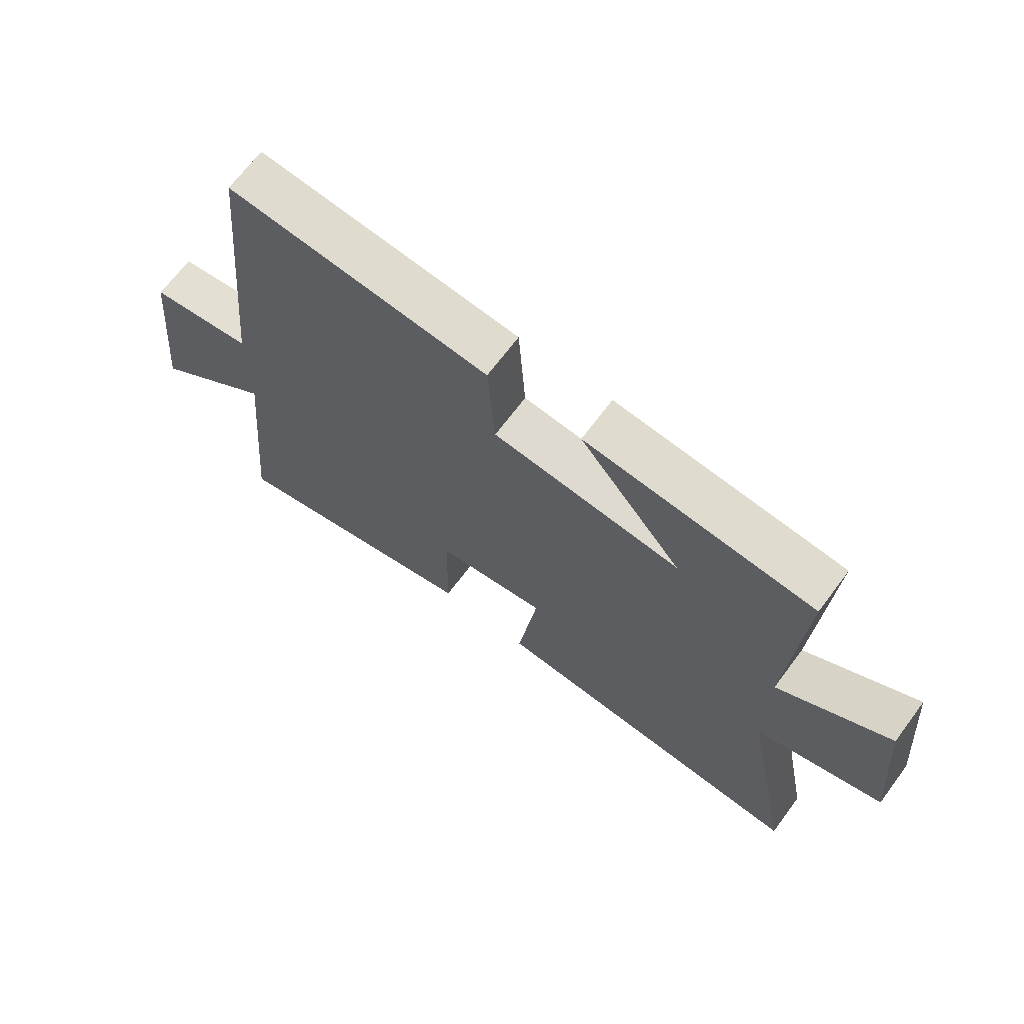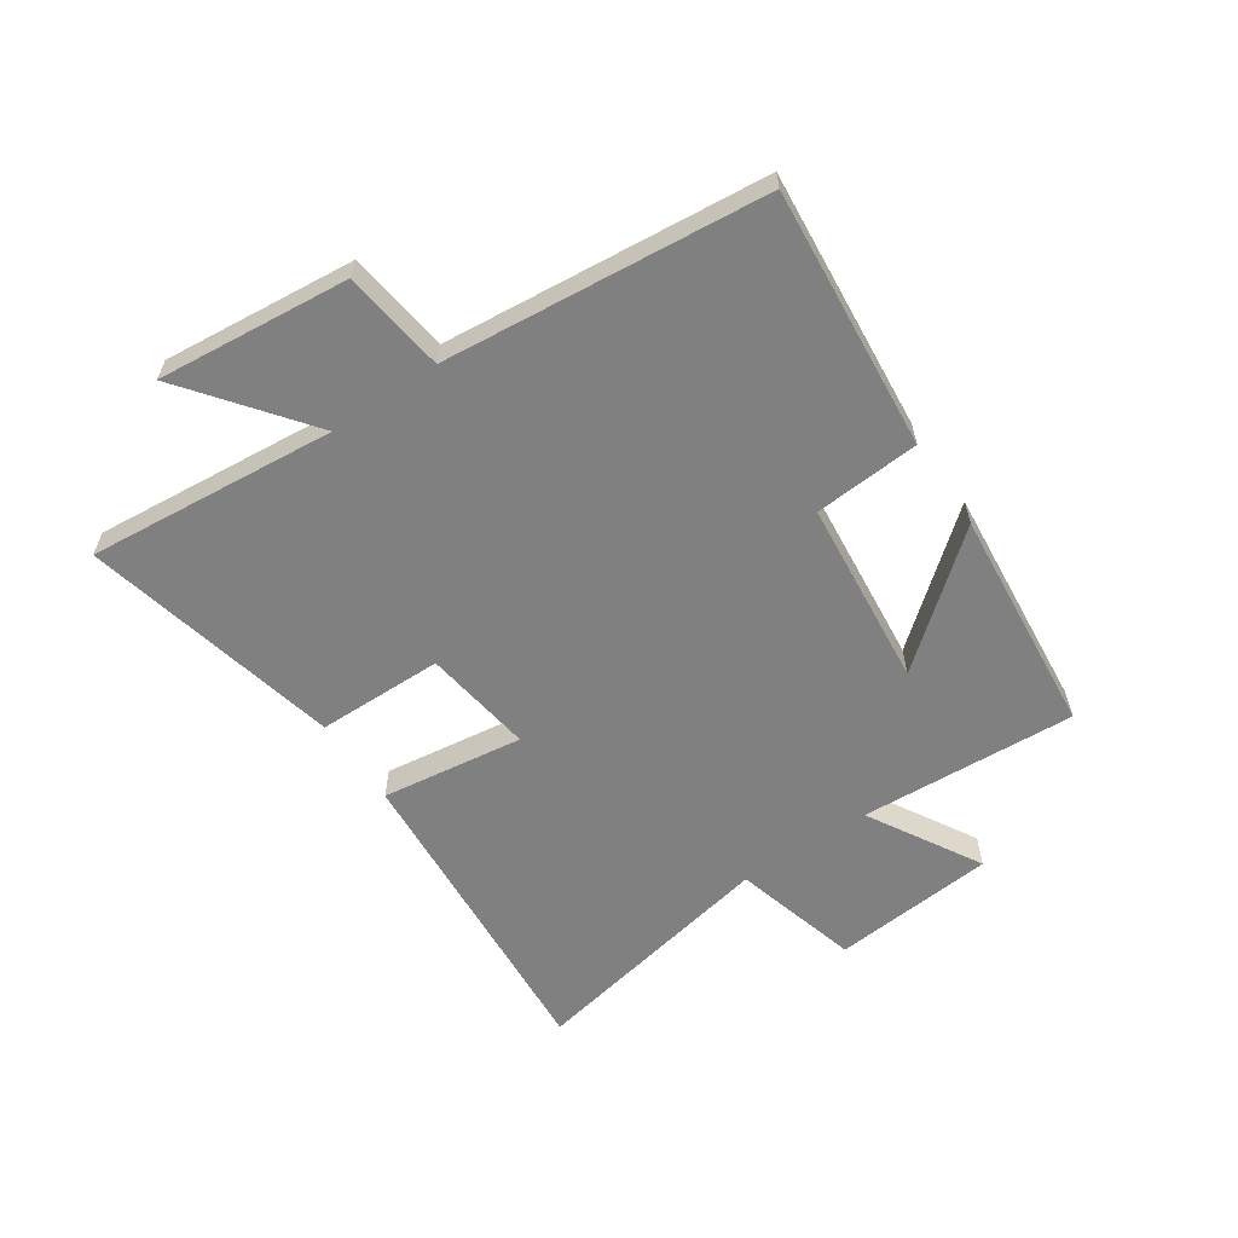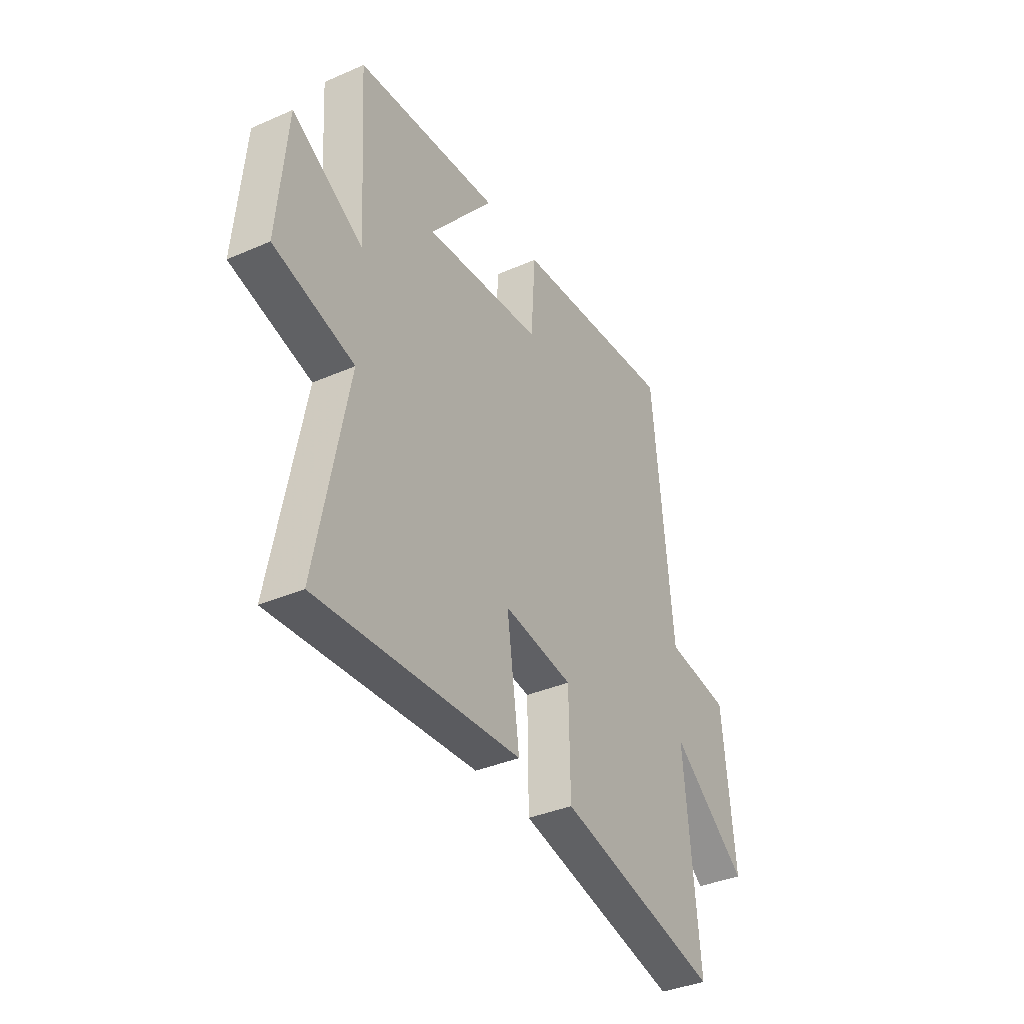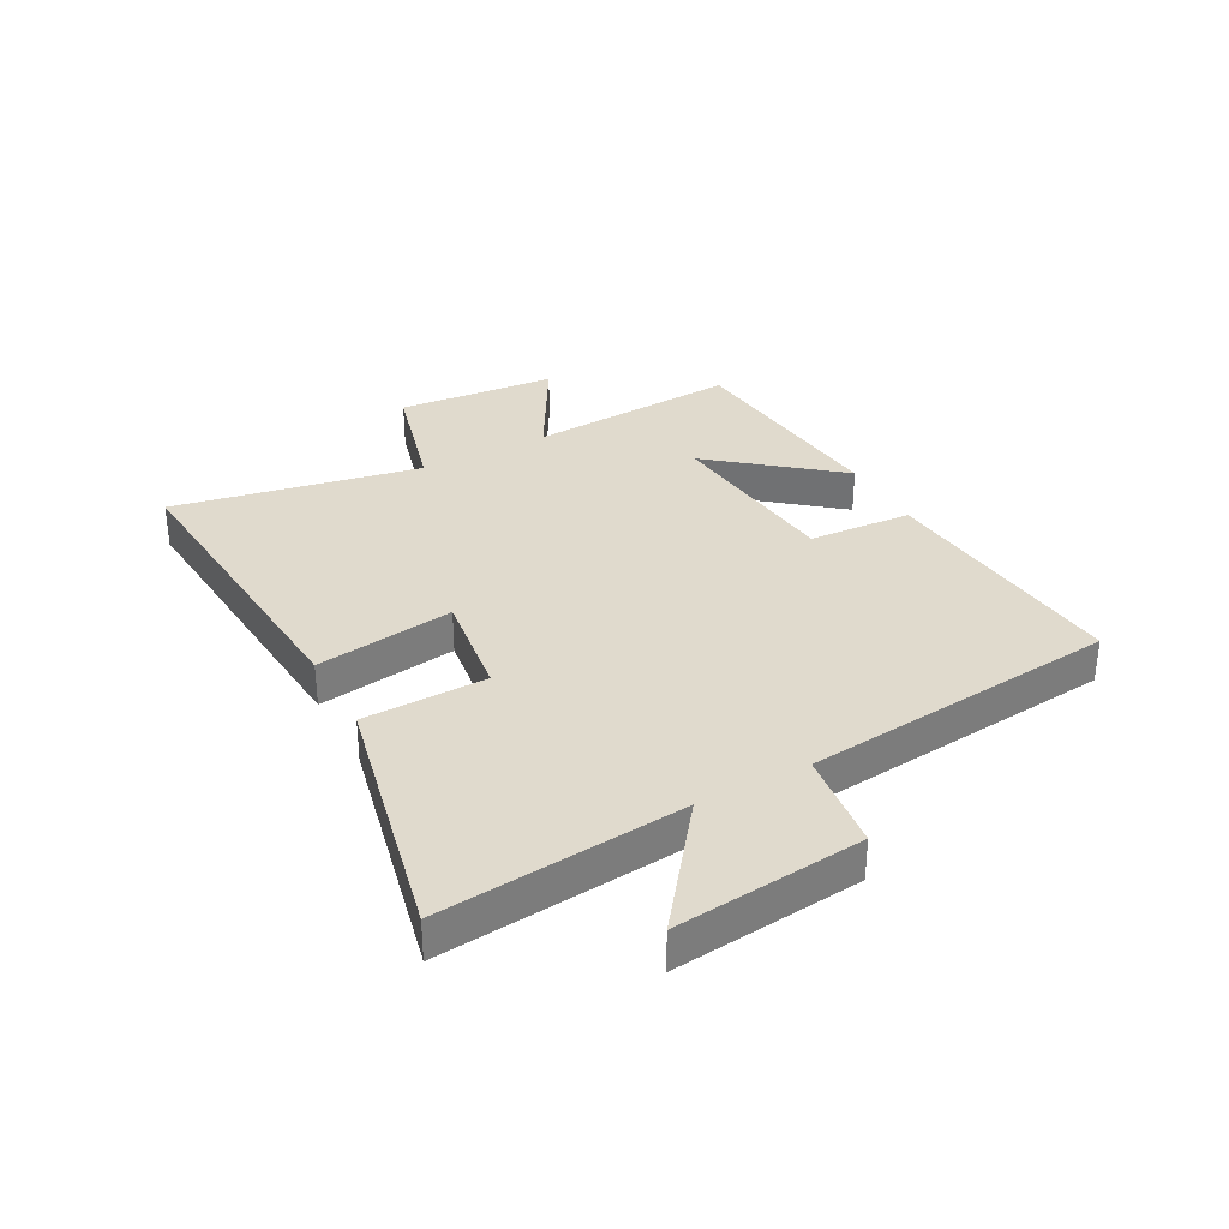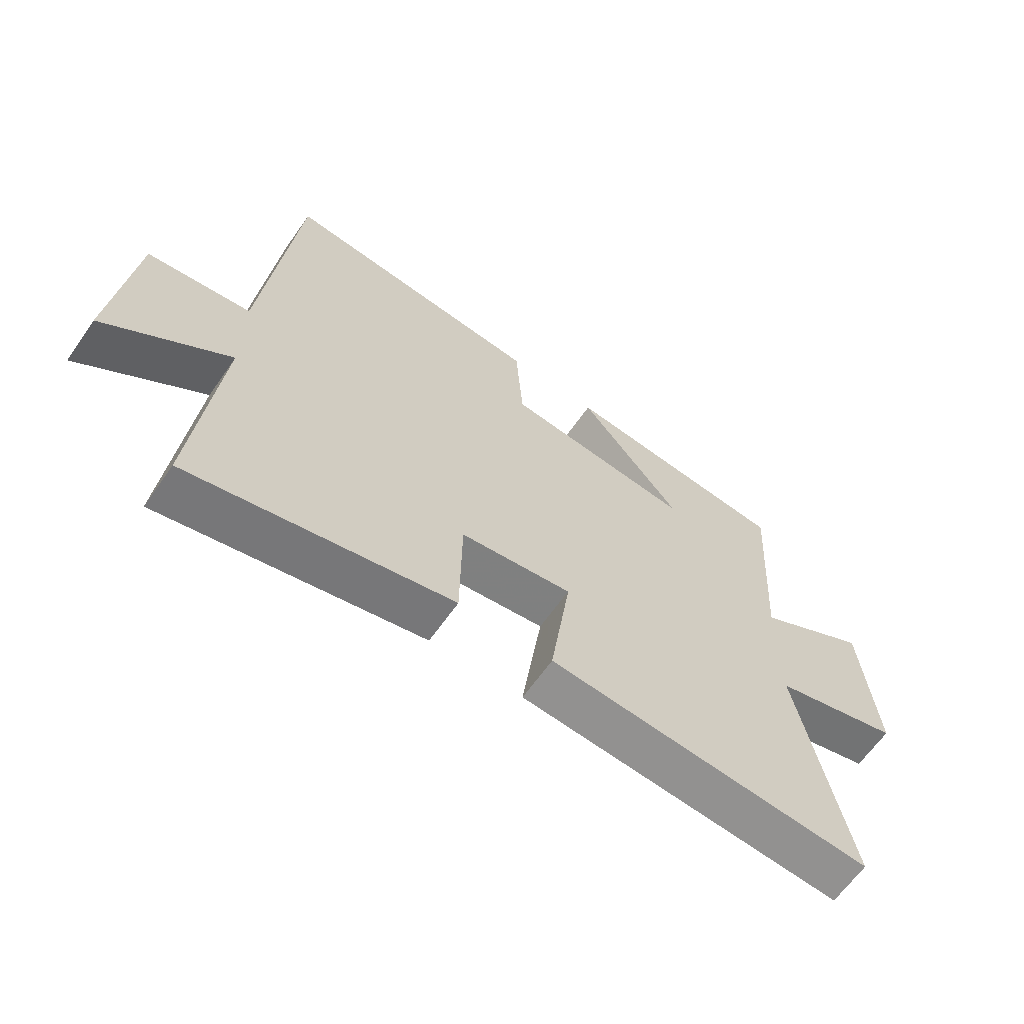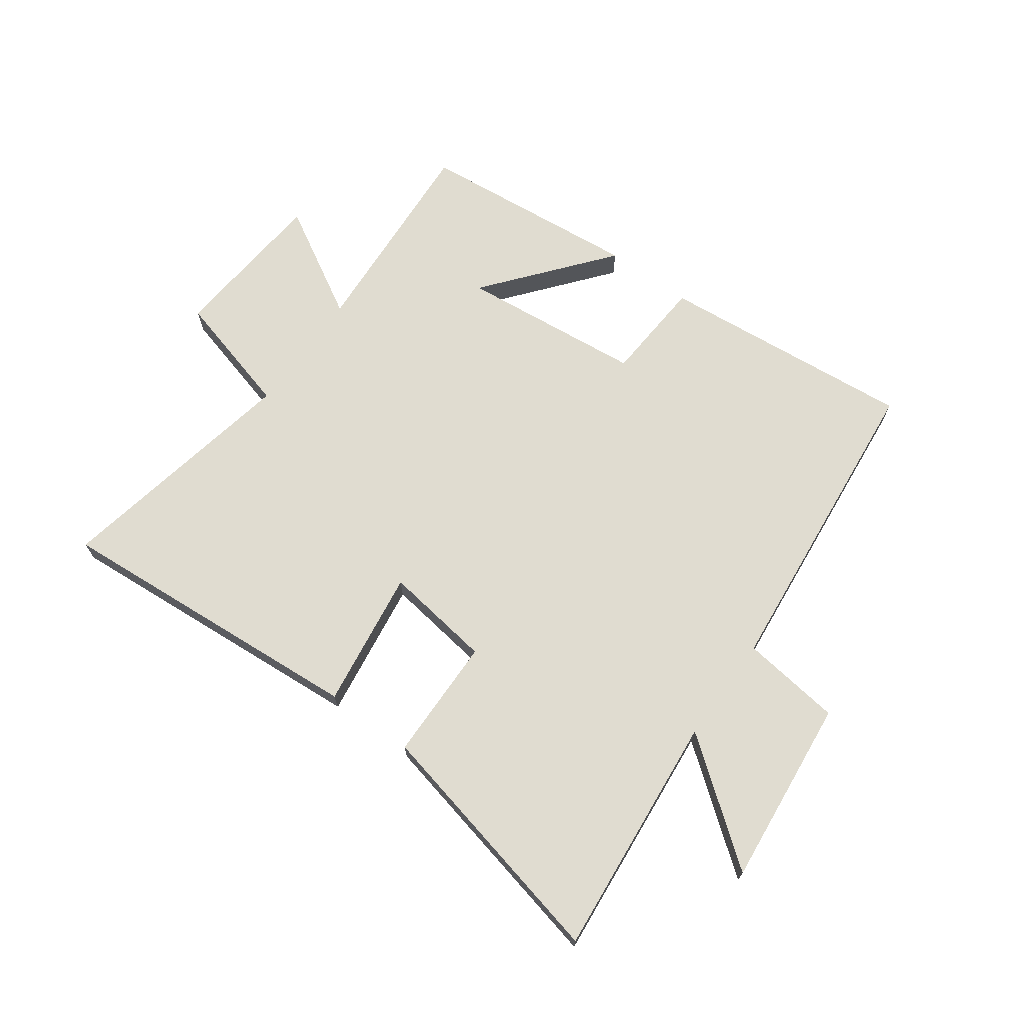
<metadata>
{"format":"obj","ext":"obj","renderer":"f3d","projection":"perspective","resolution":1024,"background":"white","views":[{"elev":67.9,"azim":36.7,"up":"+Z"},{"elev":-60.0,"azim":-55.8,"up":"+Y"},{"elev":-37.1,"azim":119.4,"up":"+Z"},{"elev":33.1,"azim":-118.5,"up":"+Y"},{"elev":-64.2,"azim":-35.0,"up":"+Z"},{"elev":69.6,"azim":-144.1,"up":"+Y"}]}
</metadata>
<code>
v 0.582 0.07 -0.54
v 0.046 0.07 -0.5
v 0.079 0.07 -0.264
v -0.105 0.07 -0.29
v -0.108 0.07 -0.5
v -0.539 0.07 -0.597
v -0.5 0.07 -0.182
v -0.703 0.07 -0.338
v -0.671 0.07 -0.018
v -0.5 0.07 0.004
v -0.447 0.07 0.541
v -0.011 0.07 0.5
v 0.001 0.07 0.324
v 0.313 0.07 0.292
v 0.143 0.07 0.5
v 0.522 0.07 0.463
v 0.5 0.07 0.103
v 0.687 0.07 0.21
v 0.711 0.07 -0.062
v 0.5 0.07 -0.119
v 0.582 0 -0.54
v 0.046 0 -0.5
v 0.079 0 -0.264
v -0.105 0 -0.29
v -0.108 0 -0.5
v -0.539 0 -0.597
v -0.5 0 -0.182
v -0.703 0 -0.338
v -0.671 0 -0.018
v -0.5 0 0.004
v -0.447 0 0.541
v -0.011 0 0.5
v 0.001 0 0.324
v 0.313 0 0.292
v 0.143 0 0.5
v 0.522 0 0.463
v 0.5 0 0.103
v 0.687 0 0.21
v 0.711 0 -0.062
v 0.5 0 -0.119
f 17 18 19 20
f 14 15 16 17
f 13 14 17 20
f 10 11 12 13
f 10 13 20
f 7 8 9 10
f 7 10 20
f 4 5 6 7
f 3 4 7 20
f 1 2 3 20
f 40 39 38 37
f 37 36 35 34
f 40 37 34 33
f 33 32 31 30
f 40 33 30
f 30 29 28 27
f 40 30 27
f 27 26 25 24
f 40 27 24 23
f 40 23 22 21
f 1 21 22 2
f 2 22 23 3
f 3 23 24 4
f 4 24 25 5
f 5 25 26 6
f 6 26 27 7
f 7 27 28 8
f 8 28 29 9
f 9 29 30 10
f 10 30 31 11
f 11 31 32 12
f 12 32 33 13
f 13 33 34 14
f 14 34 35 15
f 15 35 36 16
f 16 36 37 17
f 17 37 38 18
f 18 38 39 19
f 19 39 40 20
f 20 40 21 1

</code>
